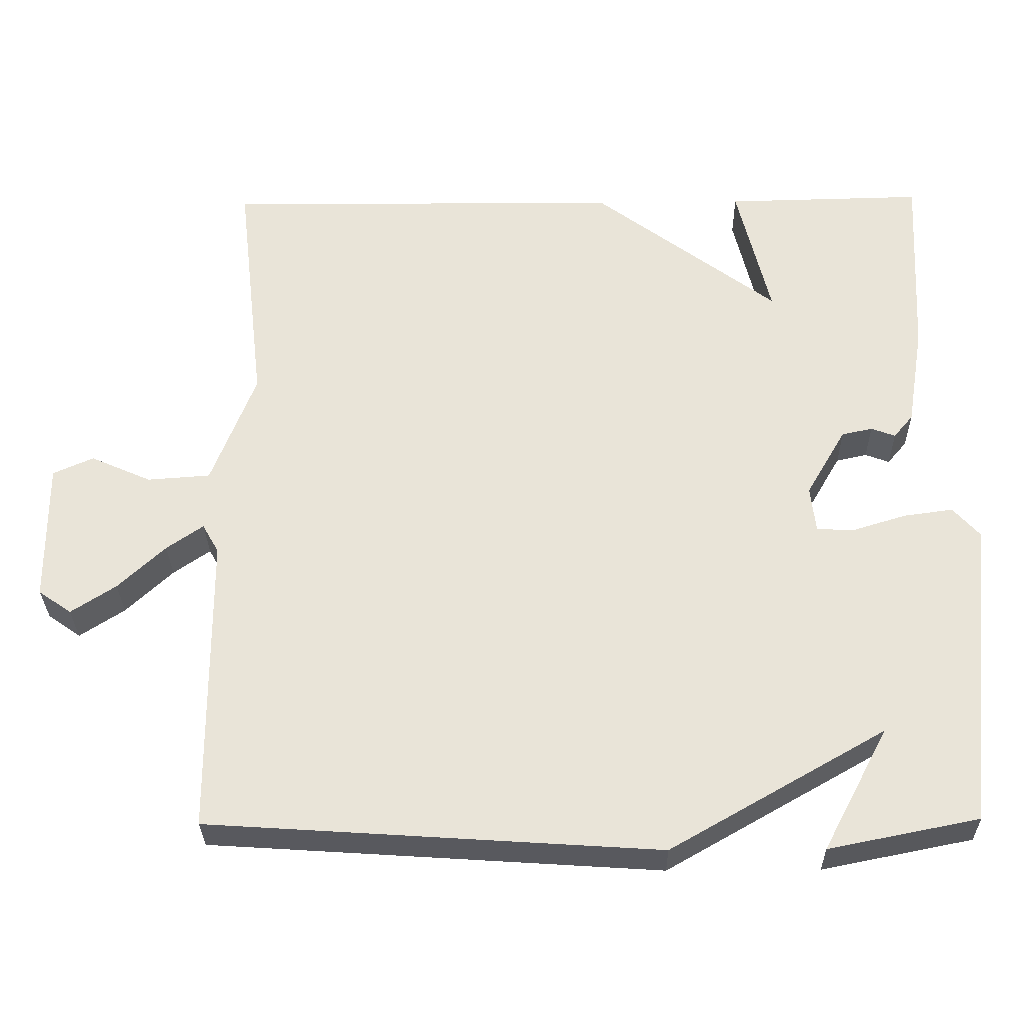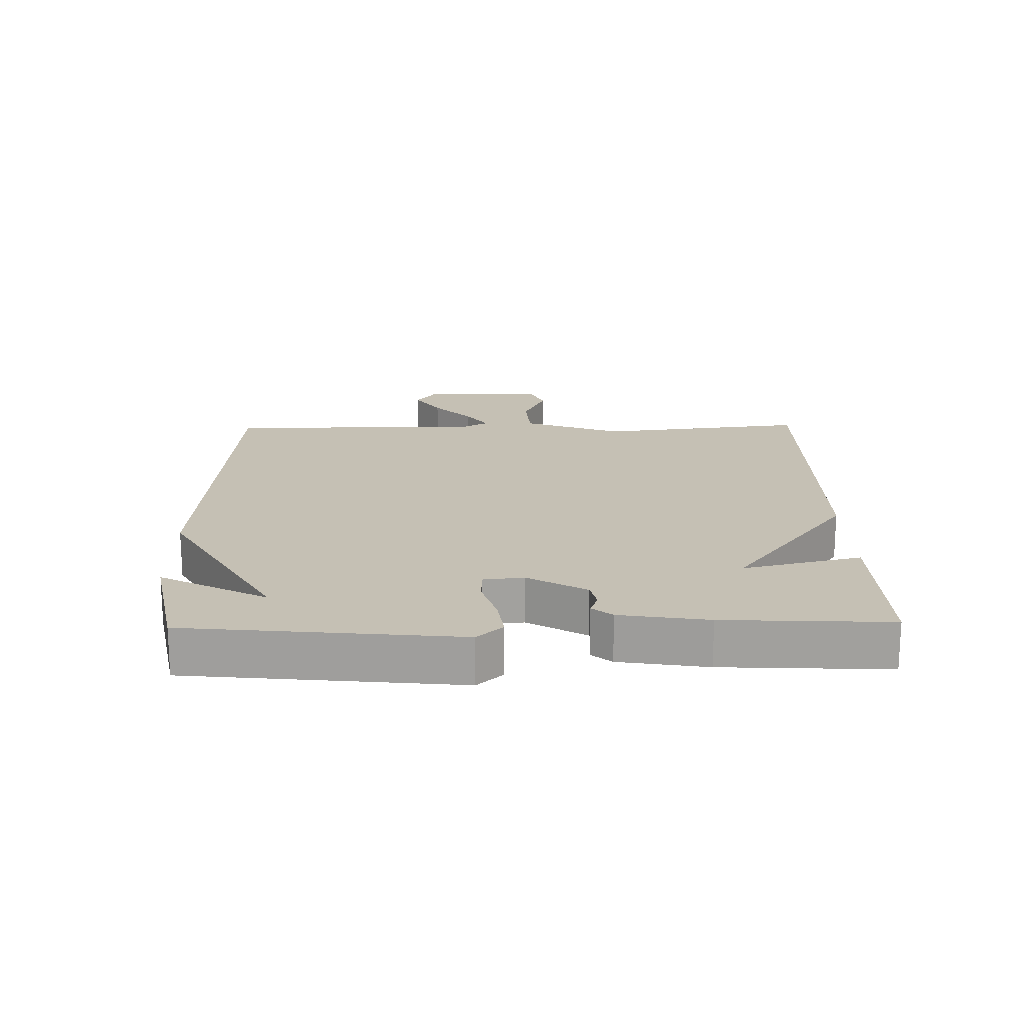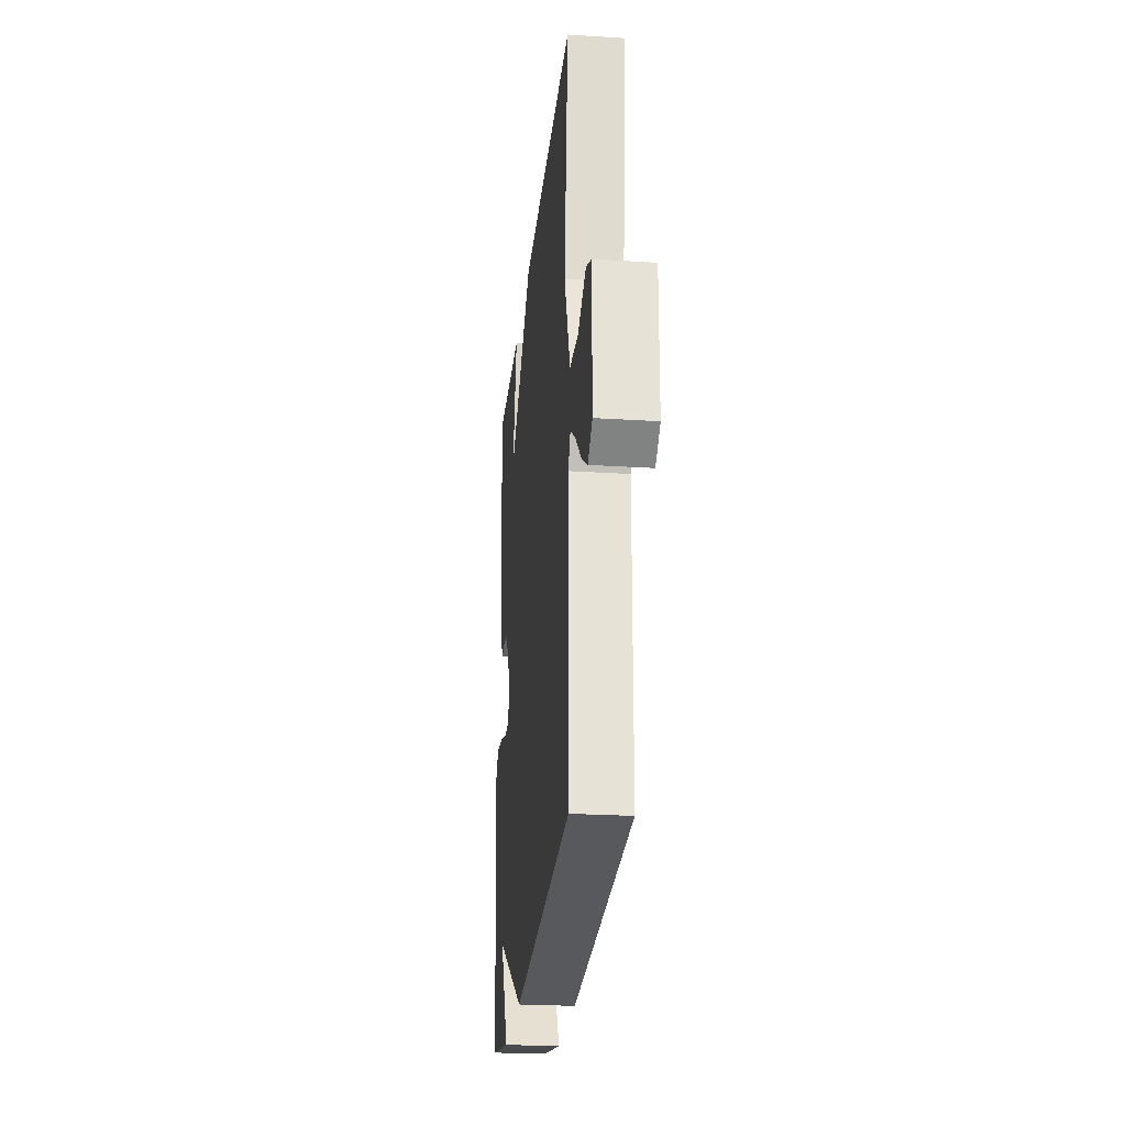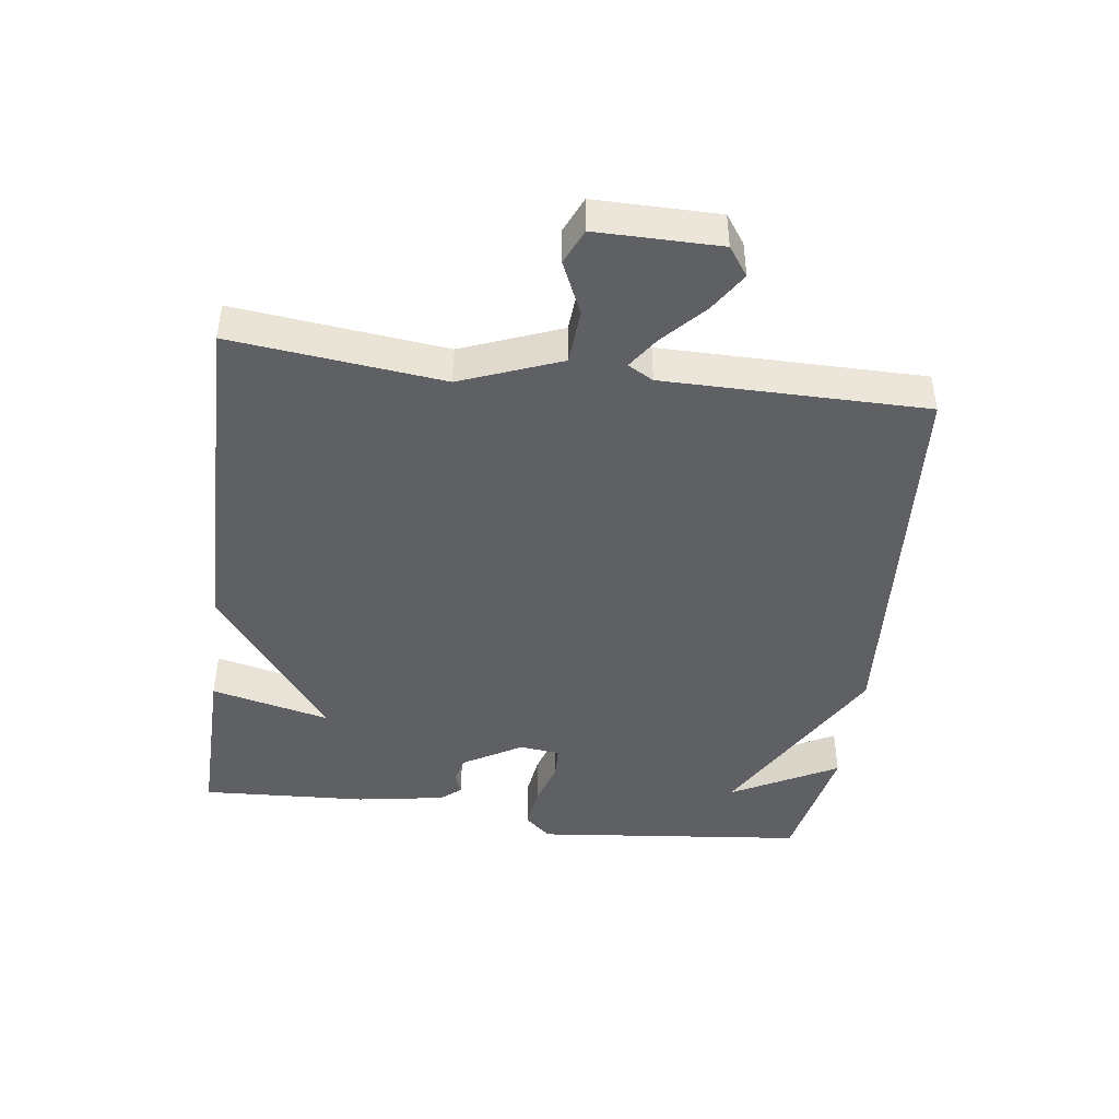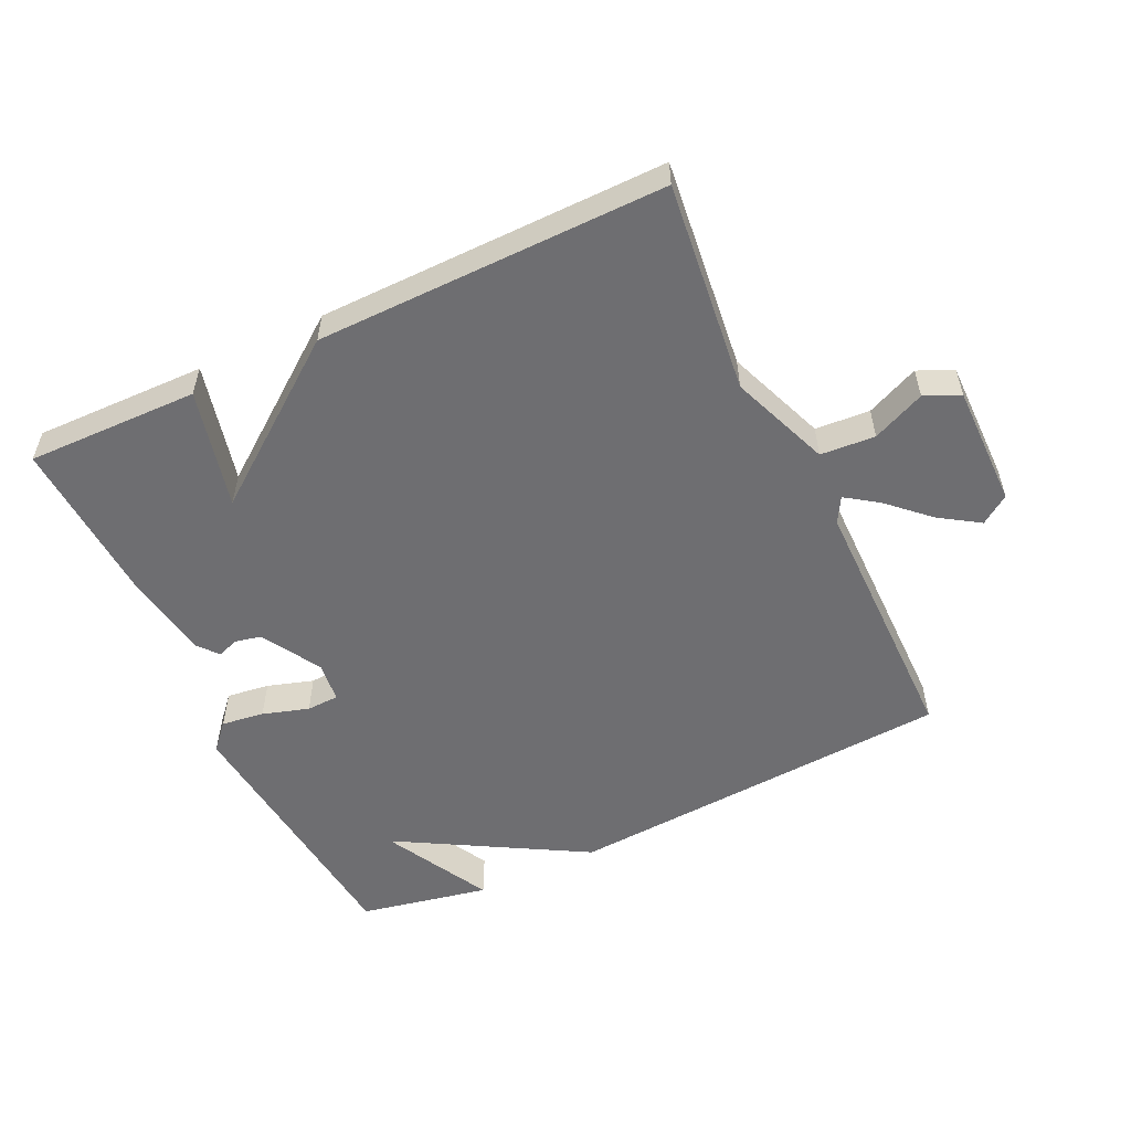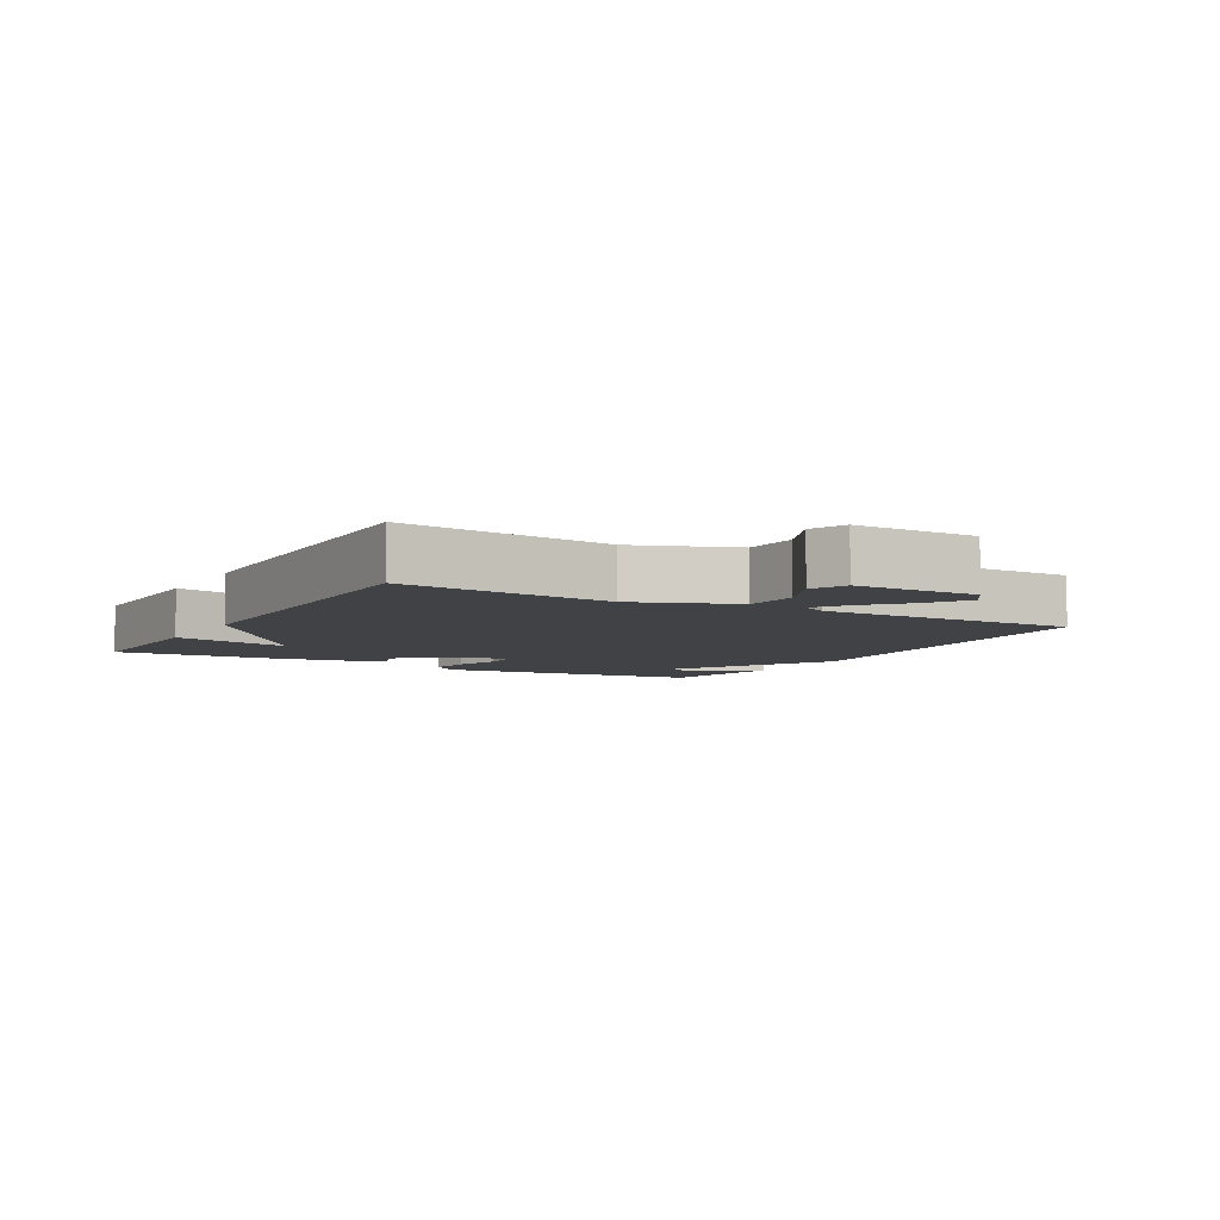
<metadata>
{"format":"obj","ext":"obj","renderer":"f3d","projection":"perspective","resolution":1024,"background":"white","views":[{"elev":-30.4,"azim":-179.0,"up":"+Z"},{"elev":18.2,"azim":-91.2,"up":"+Y"},{"elev":-25.3,"azim":84.2,"up":"+Z"},{"elev":-44.3,"azim":82.6,"up":"+Y"},{"elev":-54.4,"azim":25.4,"up":"+Y"},{"elev":-6.2,"azim":60.4,"up":"+Y"}]}
</metadata>
<code>
v -0.5 0.07 -0.5
v -0.543 0.07 -0.083
v -0.507 0.07 -0.043
v -0.441 0.07 -0.052
v -0.37 0.07 -0.074
v -0.32 0.07 -0.072
v -0.313 0.07 -0.01
v -0.366 0.07 0.081
v -0.407 0.07 0.09
v -0.439 0.07 0.078
v -0.465 0.07 0.109
v -0.487 0.07 0.245
v -0.5 0.07 0.5
v -0.236 0.07 0.495
v -0.28 0.07 0.312
v -0.036 0.07 0.495
v 0.5 0.07 0.5
v 0.463 0.07 0.176
v 0.522 0.07 0.023
v 0.606 0.07 0.017
v 0.687 0.07 0.053
v 0.741 0.07 0.029
v 0.74 0.07 -0.16
v 0.696 0.07 -0.191
v 0.636 0.07 -0.152
v 0.573 0.07 -0.093
v 0.524 0.07 -0.059
v 0.502 0.07 -0.098
v 0.5 0.07 -0.5
v -0.1 0.07 -0.54
v -0.387 0.07 -0.376
v -0.3 0.07 -0.54
v -0.5 0 -0.5
v -0.543 0 -0.083
v -0.507 0 -0.043
v -0.441 0 -0.052
v -0.37 0 -0.074
v -0.32 0 -0.072
v -0.313 0 -0.01
v -0.366 0 0.081
v -0.407 0 0.09
v -0.439 0 0.078
v -0.465 0 0.109
v -0.487 0 0.245
v -0.5 0 0.5
v -0.236 0 0.495
v -0.28 0 0.312
v -0.036 0 0.495
v 0.5 0 0.5
v 0.463 0 0.176
v 0.522 0 0.023
v 0.606 0 0.017
v 0.687 0 0.053
v 0.741 0 0.029
v 0.74 0 -0.16
v 0.696 0 -0.191
v 0.636 0 -0.152
v 0.573 0 -0.093
v 0.524 0 -0.059
v 0.502 0 -0.098
v 0.5 0 -0.5
v -0.1 0 -0.54
v -0.387 0 -0.376
v -0.3 0 -0.54
f 31 32 1 2
f 30 31 2
f 29 30 2
f 28 29 2
f 27 28 2
f 24 25 26
f 23 24 26
f 22 23 26
f 21 22 26
f 20 21 26
f 19 20 26 27
f 18 19 27
f 15 16 17 18
f 15 18 27
f 13 14 15
f 12 13 15
f 11 12 15
f 10 11 15
f 9 10 15
f 8 9 15 27
f 7 8 27
f 6 7 27
f 5 6 27 2
f 2 3 4 5
f 34 33 64 63
f 34 63 62
f 34 62 61
f 34 61 60
f 34 60 59
f 58 57 56
f 58 56 55
f 58 55 54
f 58 54 53
f 58 53 52
f 59 58 52 51
f 59 51 50
f 50 49 48 47
f 59 50 47
f 47 46 45
f 47 45 44
f 47 44 43
f 47 43 42
f 47 42 41
f 59 47 41 40
f 59 40 39
f 59 39 38
f 34 59 38 37
f 37 36 35 34
f 1 33 34 2
f 2 34 35 3
f 3 35 36 4
f 4 36 37 5
f 5 37 38 6
f 6 38 39 7
f 7 39 40 8
f 8 40 41 9
f 9 41 42 10
f 10 42 43 11
f 11 43 44 12
f 12 44 45 13
f 13 45 46 14
f 14 46 47 15
f 15 47 48 16
f 16 48 49 17
f 17 49 50 18
f 18 50 51 19
f 19 51 52 20
f 20 52 53 21
f 21 53 54 22
f 22 54 55 23
f 23 55 56 24
f 24 56 57 25
f 25 57 58 26
f 26 58 59 27
f 27 59 60 28
f 28 60 61 29
f 29 61 62 30
f 30 62 63 31
f 31 63 64 32
f 32 64 33 1

</code>
